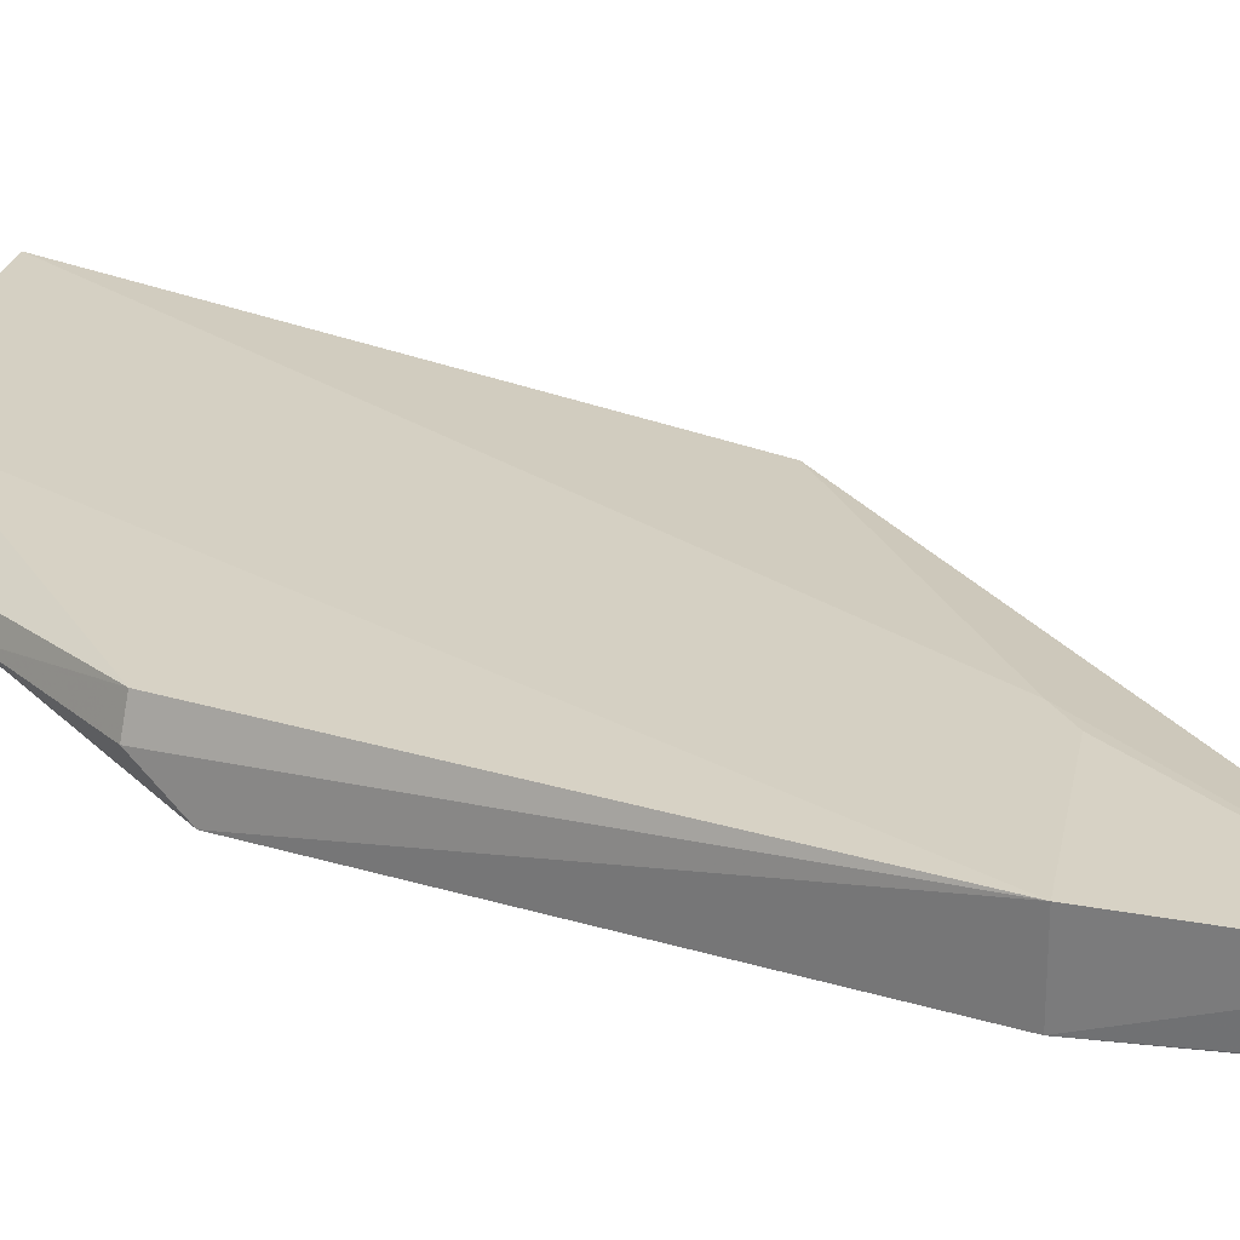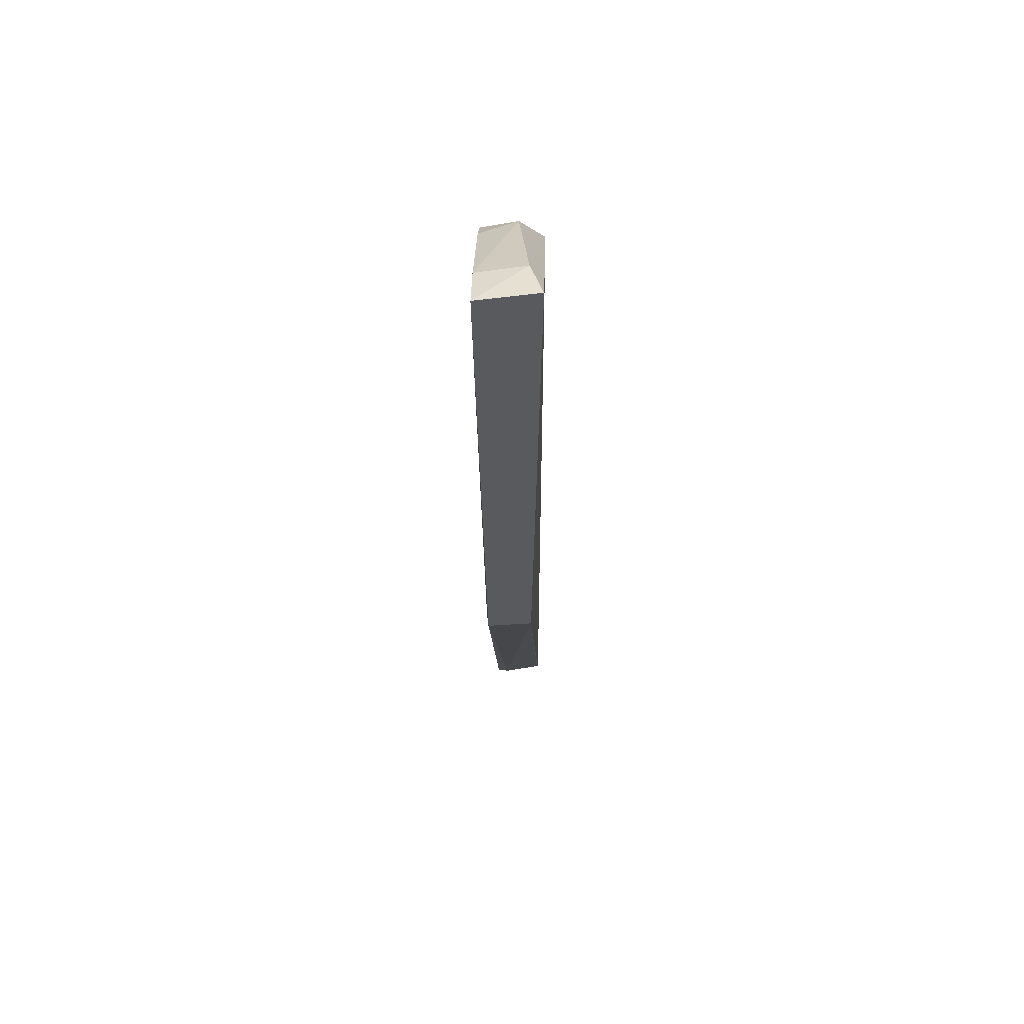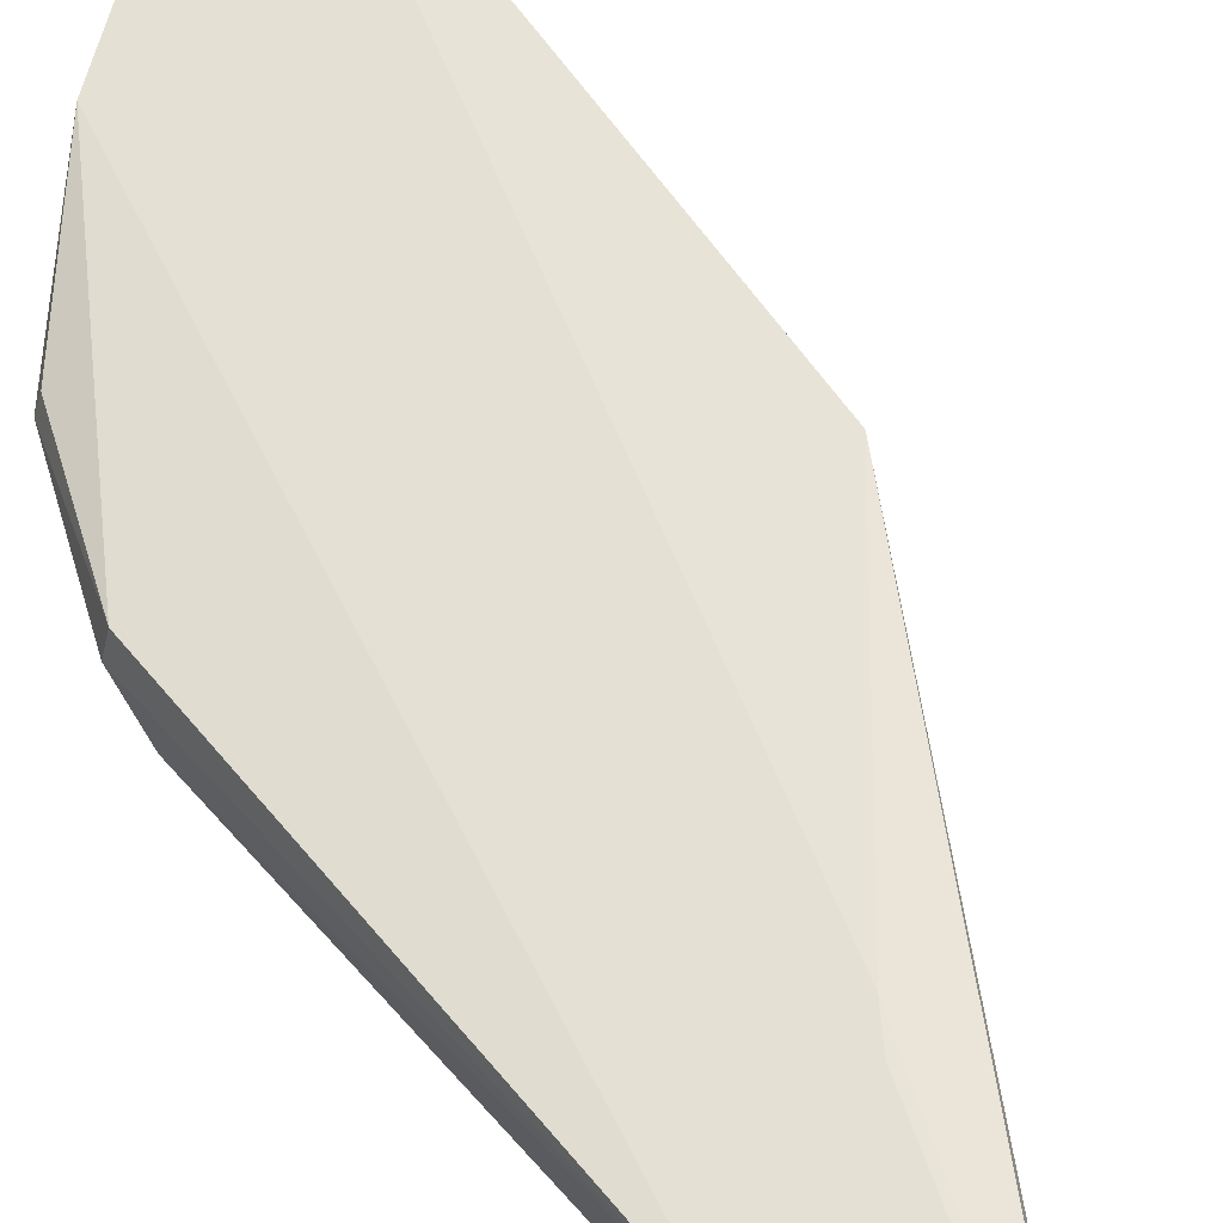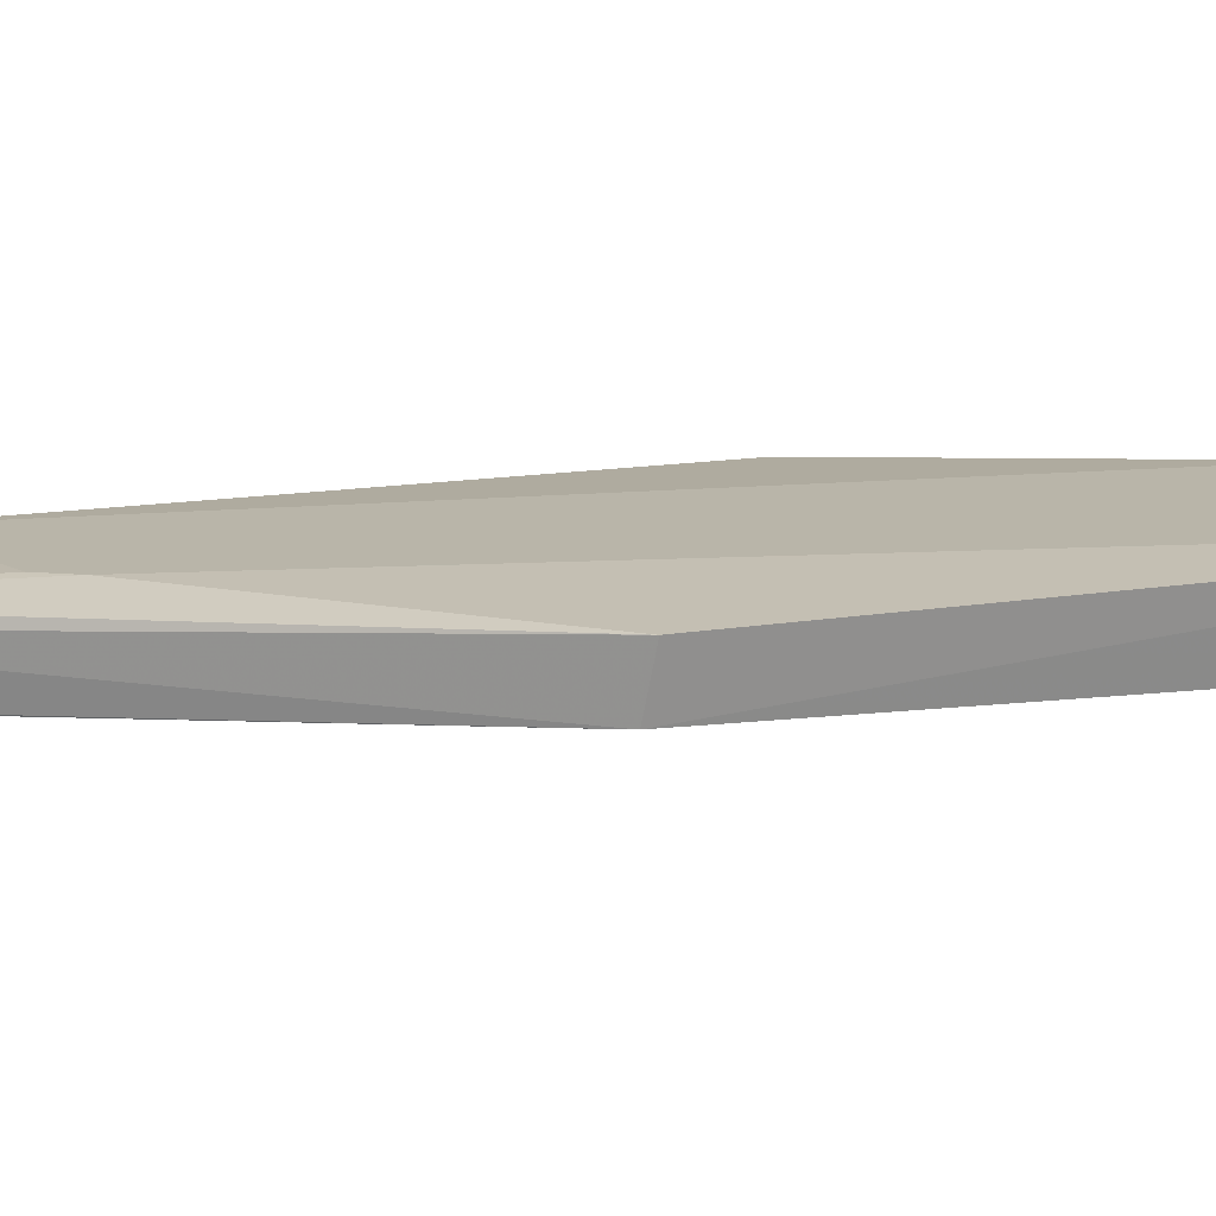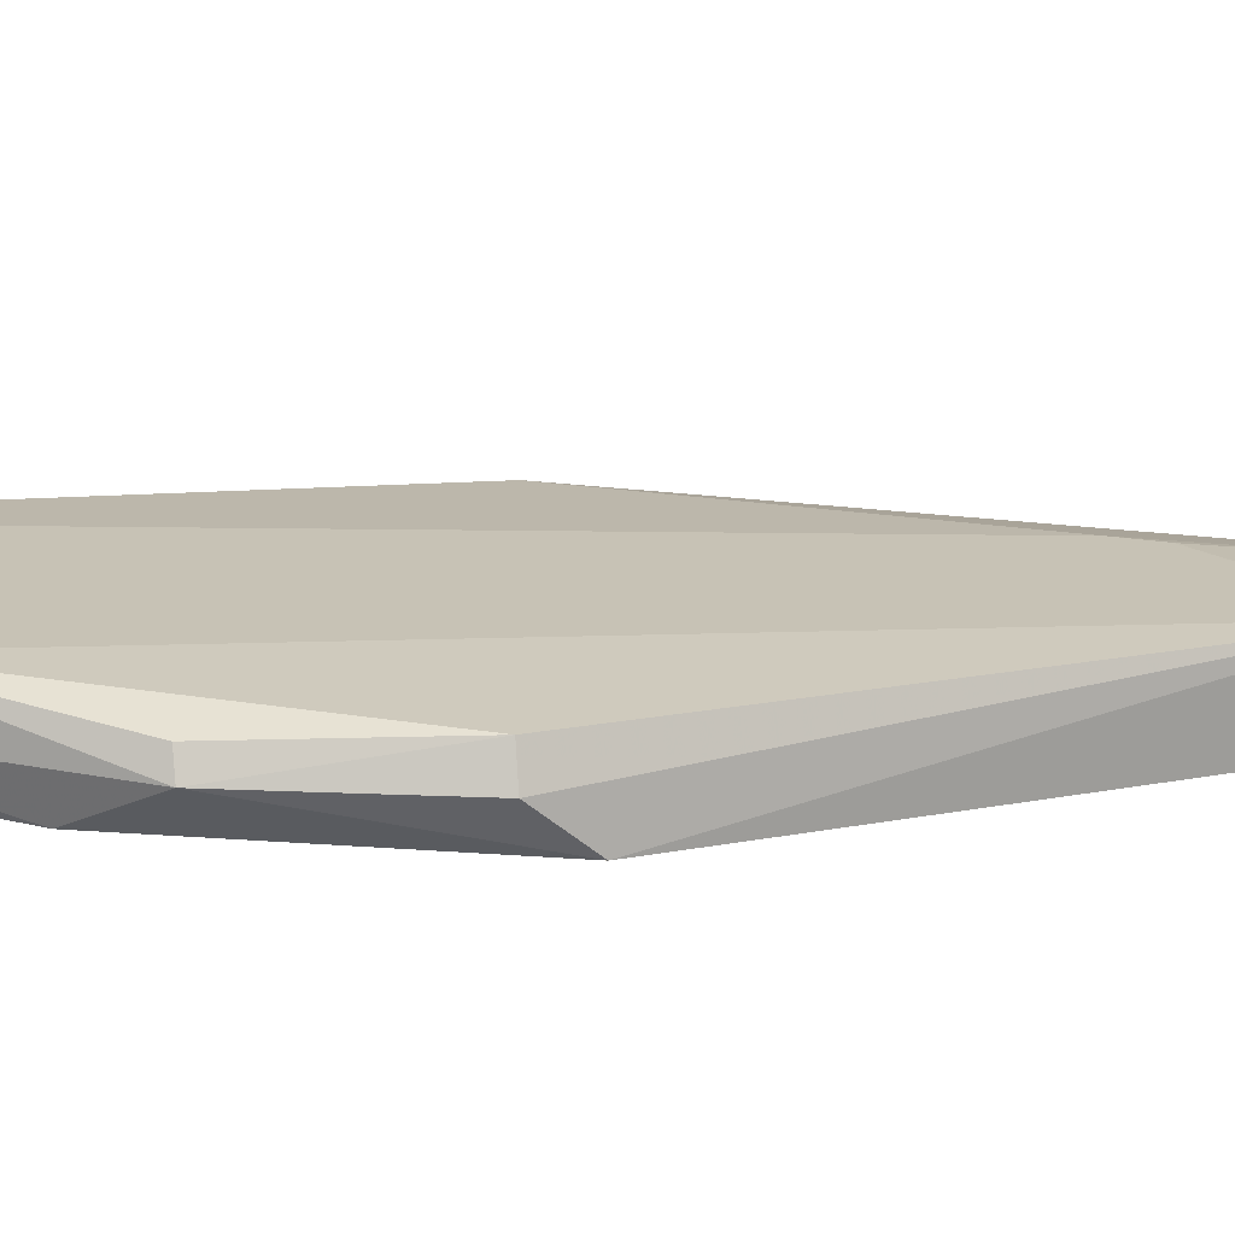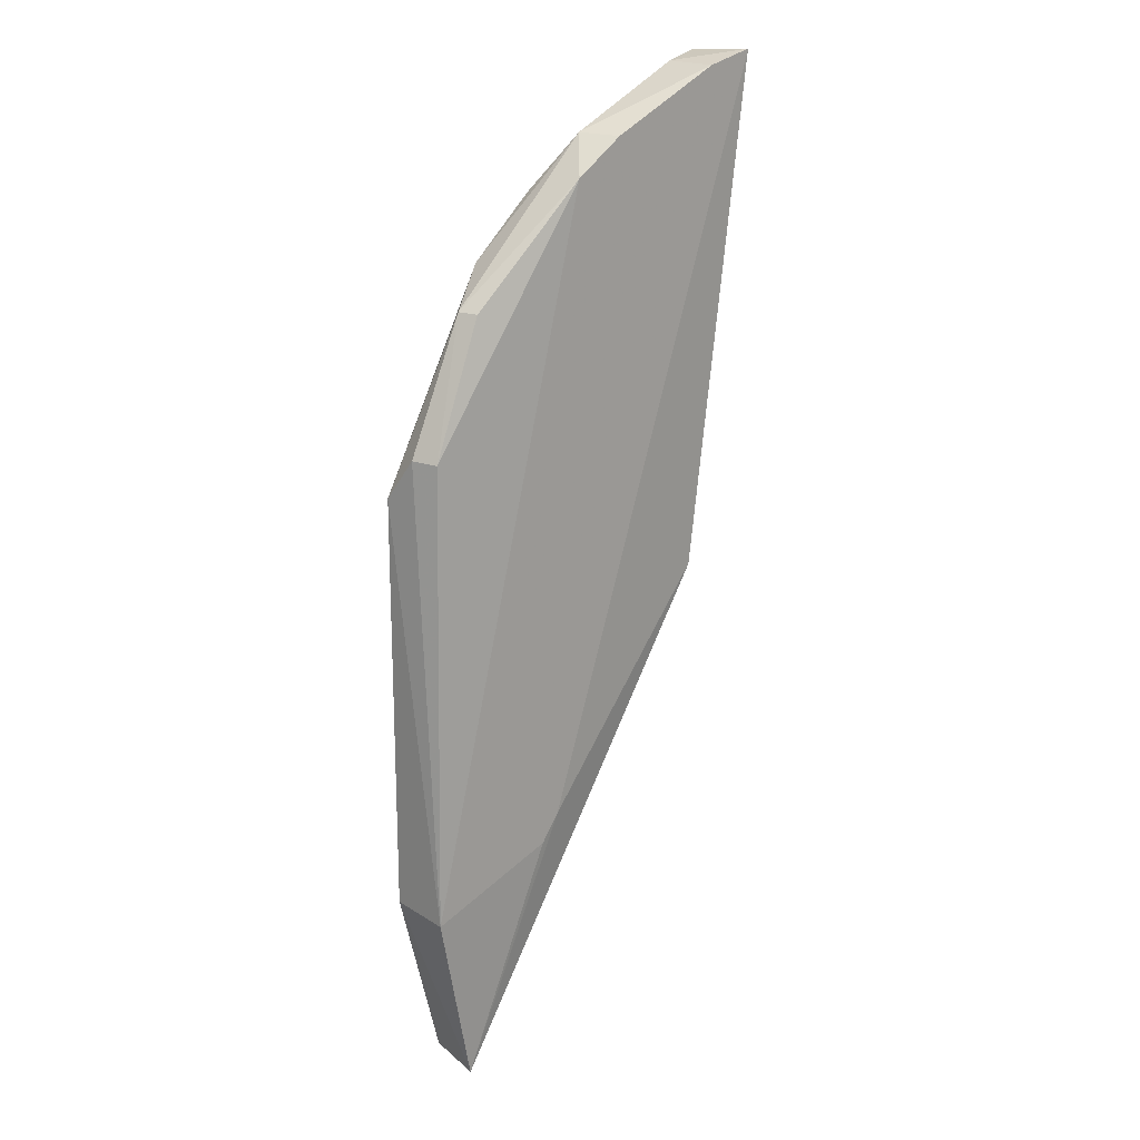
<metadata>
{"format":"obj","ext":"obj","renderer":"f3d","projection":"perspective","resolution":1024,"background":"white","views":[{"elev":20.8,"azim":120.1,"up":"+Y"},{"elev":48.3,"azim":-96.1,"up":"+Z"},{"elev":57.8,"azim":139.7,"up":"+Y"},{"elev":20.6,"azim":-107.0,"up":"+Y"},{"elev":12.4,"azim":62.4,"up":"+Y"},{"elev":18.1,"azim":130.6,"up":"+Z"}]}
</metadata>
<code>
v 2.06 -0.8895 0.5038
v 2.545 -0.9893 0.07343
v 2.538 -0.9575 0.0717
v 2.5 -0.9576 -0.7199
v 2.138 -0.9662 -0.1413
v 2.554 -0.9512 -0.4946
v 2.332 -0.9235 0.3734
v 2.069 -0.9673 0.4998
v 2.133 -0.9095 -0.132
v 2.491 -1.022 -0.706
v 2.475 -0.9805 0.2342
v 2.285 -0.9647 0.4185
v 2.368 -0.9279 -0.4037
v 2.402 -1.011 -0.4869
v 2.547 -1.029 0.0224
v 2.546 -1.029 -0.4899
v 2.489 -0.9707 -0.7109
v 2.468 -0.9578 0.2327
v 2.122 -0.8972 0.4878
v 2.391 -0.9309 -0.4365
v 2.333 -1.002 0.3511
v 2.491 -1.02 -0.7076
v 2.27 -0.9157 0.4163
v 2.124 -0.9584 0.4902
v 2.412 -1.012 0.2782
f 6 3 2
f 7 3 6
f 8 1 5
f 9 5 1
f 11 2 3
f 12 11 7
f 13 4 9
f 13 9 1
f 14 8 5
f 14 5 10
f 15 2 11
f 15 6 2
f 16 4 6
f 16 6 15
f 16 15 14
f 16 14 10
f 17 9 4
f 17 5 9
f 18 11 3
f 18 3 7
f 18 7 11
f 20 6 4
f 20 4 13
f 20 7 6
f 20 13 1
f 21 8 14
f 22 16 10
f 22 4 16
f 22 17 4
f 22 10 5
f 22 5 17
f 23 19 12
f 23 12 7
f 23 7 20
f 23 20 1
f 23 1 19
f 24 19 1
f 24 1 8
f 24 12 19
f 24 21 12
f 24 8 21
f 25 15 11
f 25 11 12
f 25 12 21
f 25 21 14
f 25 14 15

</code>
